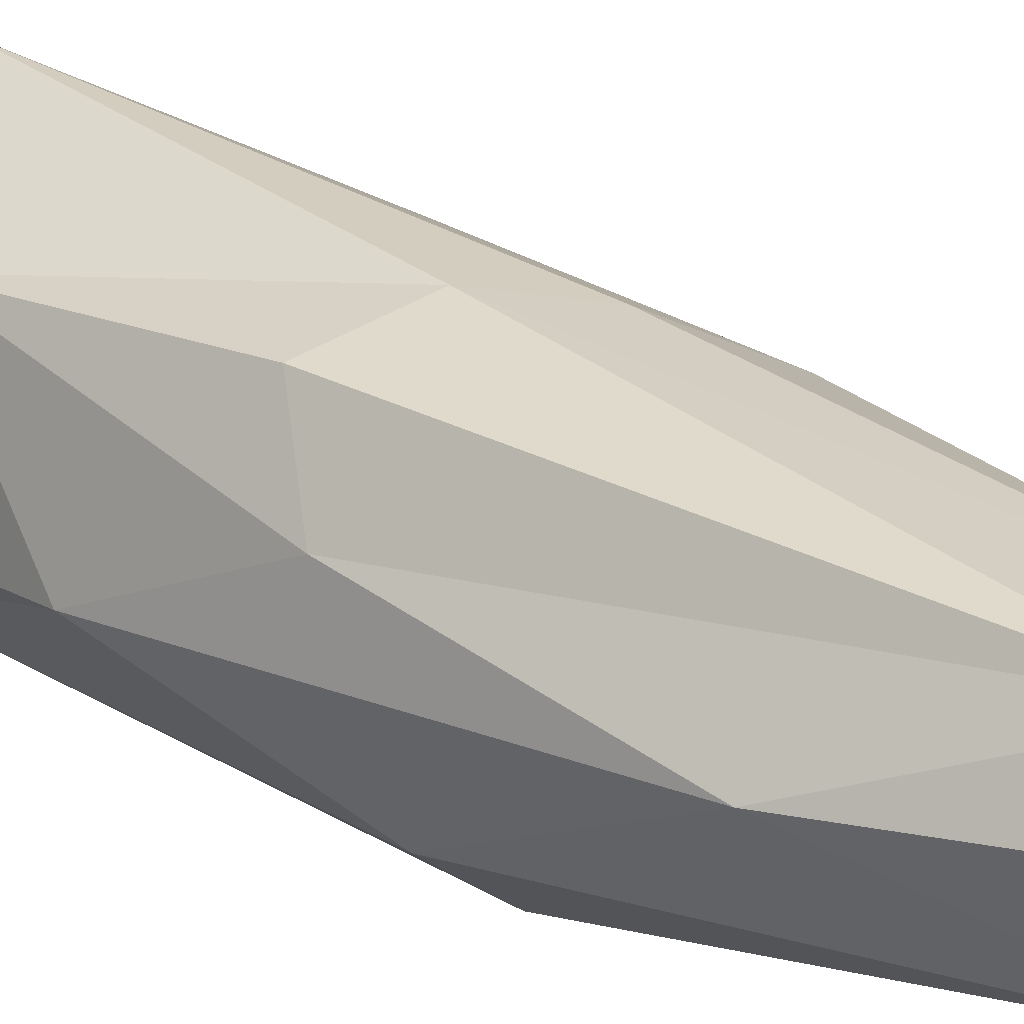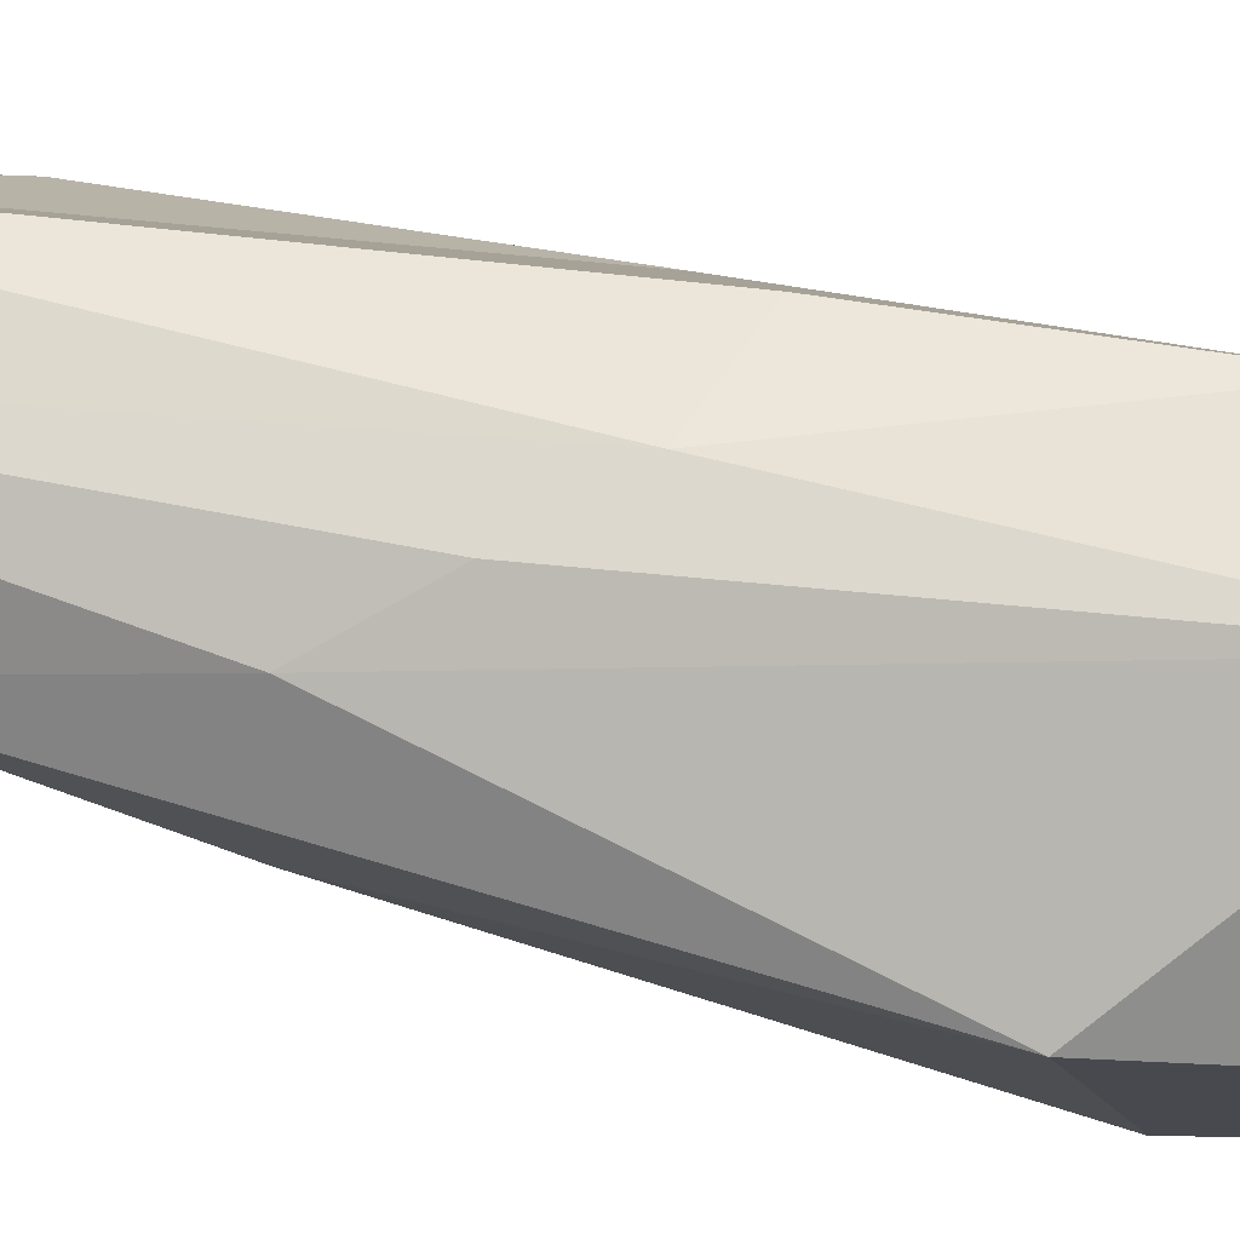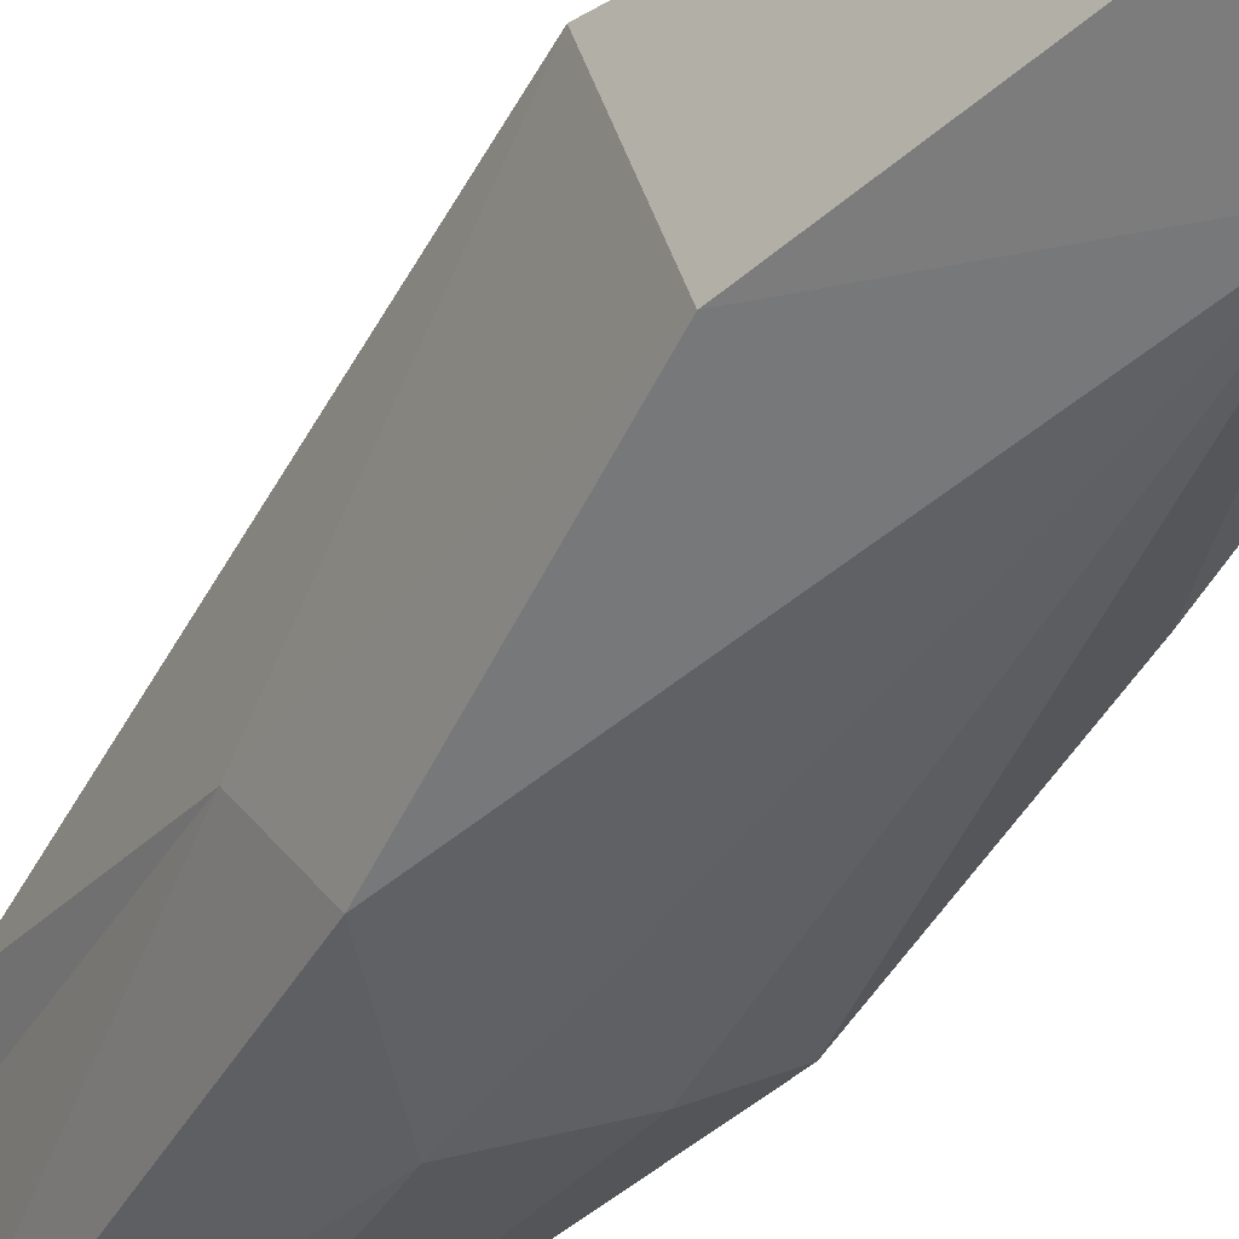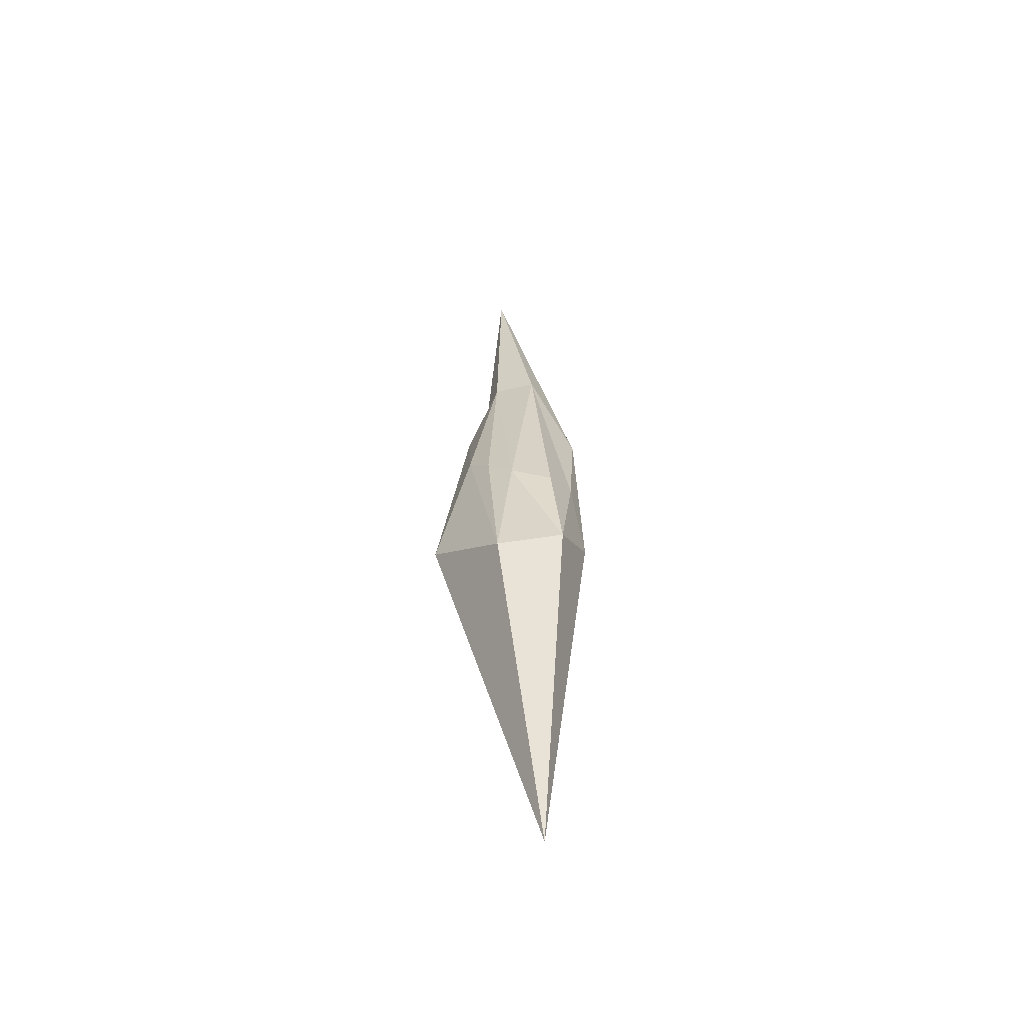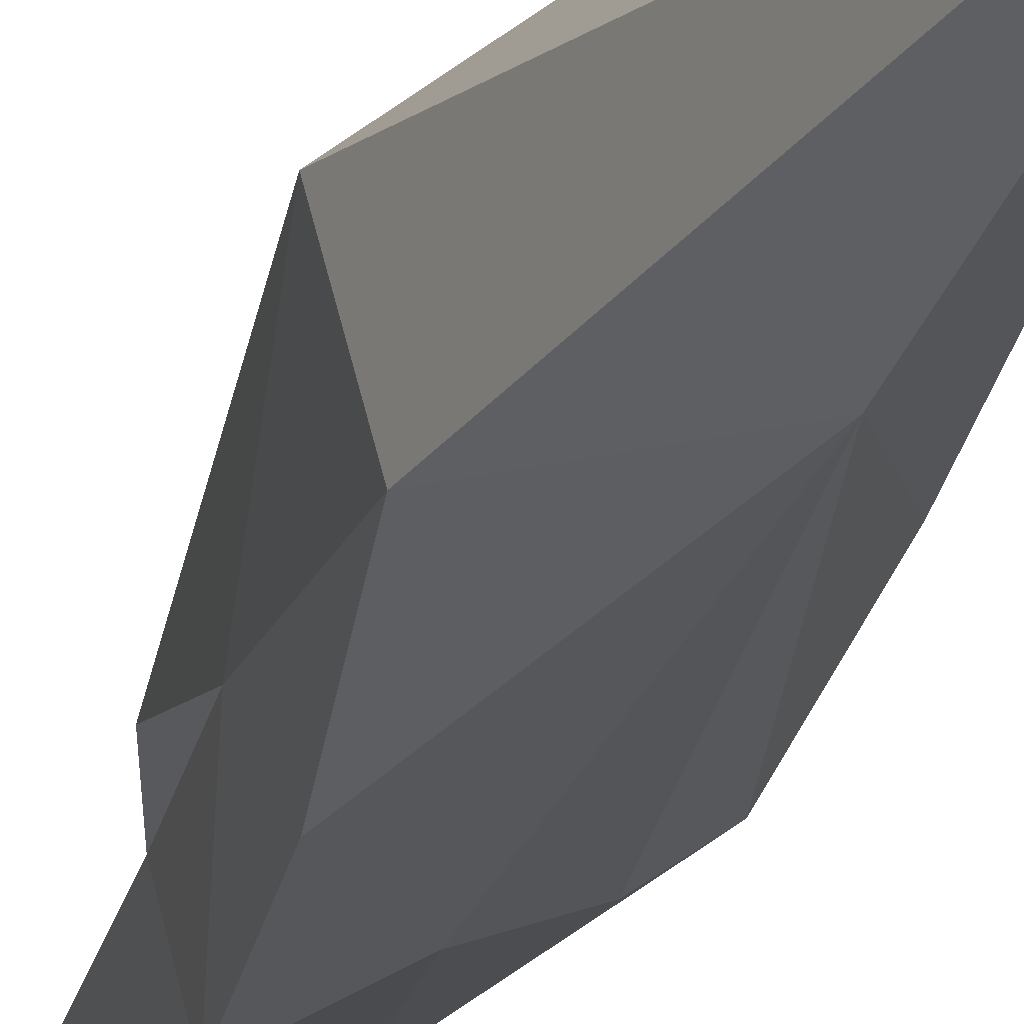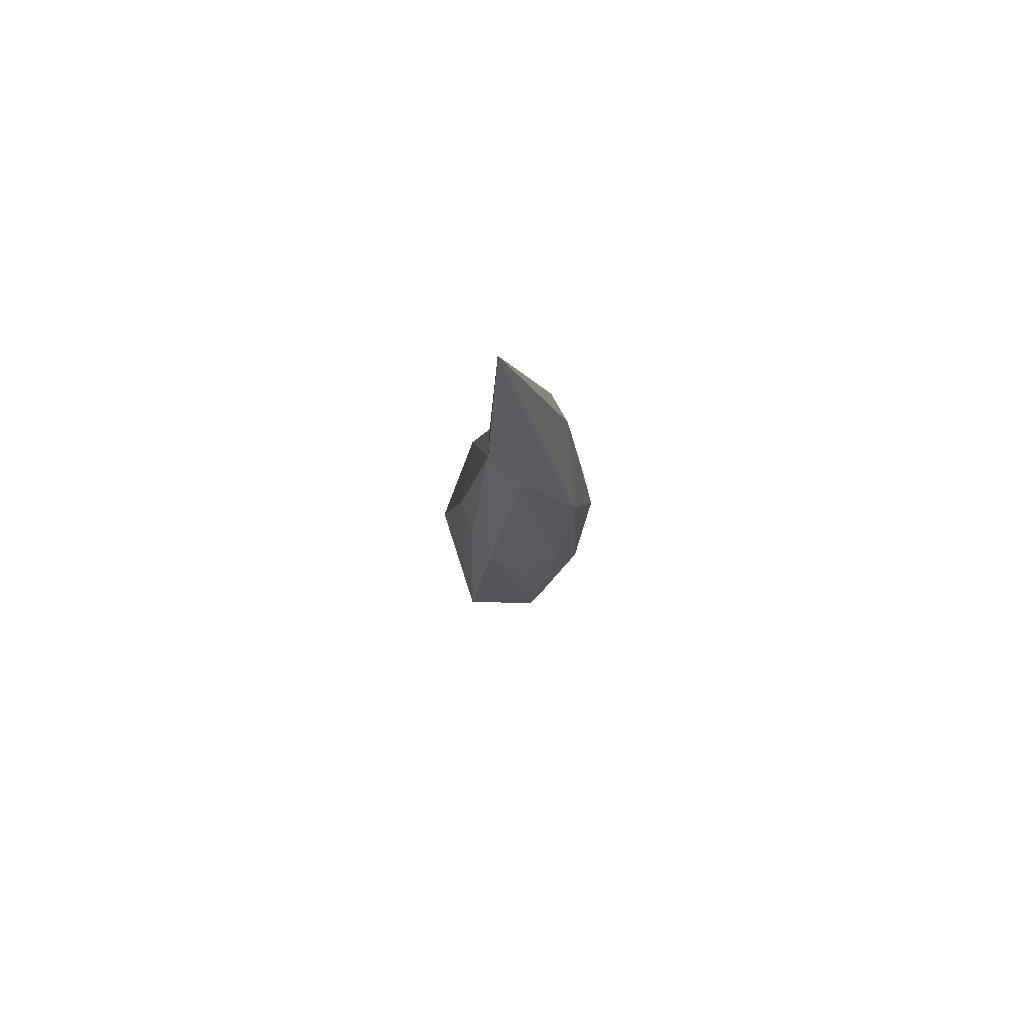
<metadata>
{"format":"obj","ext":"obj","renderer":"f3d","projection":"perspective","resolution":1024,"background":"white","views":[{"elev":18.8,"azim":134.0,"up":"+Z"},{"elev":69.9,"azim":-76.0,"up":"+Z"},{"elev":-43.0,"azim":-32.7,"up":"+Z"},{"elev":-56.0,"azim":14.8,"up":"+Y"},{"elev":-22.4,"azim":-15.3,"up":"+Z"},{"elev":75.3,"azim":40.0,"up":"+Y"}]}
</metadata>
<code>
o Crystal_007_Circle.002
v 0.4084 -0.4743 -0.0734
v 0.0492 -1.329 -0.3151
v -0.3848 -0.7404 -0.2261
v -0.4745 -0.6273 0.2523
v 0.003761 -1.067 0.5337
v 0.3524 -0.8046 0.3185
v 0.3692 0.7324 -0.04979
v 0.1129 1.389 -0.2654
v -0.1114 1.42 -0.26
v -0.2136 1.351 0.04459
v -0.113 1.351 0.1778
v 0.1425 1.351 0.1764
v -0.006194 1.72 -0.2468
v -0.1158 2.823 0.07127
v 0.09724 -2.91 -0.1119
v 0.179 0.1837 -0.3936
v -0.2799 0.1224 -0.3703
v -0.1105 0.09841 0.3653
v 0.2899 -0.1505 0.321
v -0.3369 0.8884 0.06768
v -0.0155 0.3896 -0.4137
v 0.05273 -0.07541 0.3914
v -0.3537 0.276 -0.1024
v 0.3477 0.1415 -0.2755
v 0.3729 -0.02347 0.1061
v -0.2619 0.2917 0.2778
f 2 17 21
f 22 6 19
f 23 4 20
f 24 2 16
f 7 1 24
f 26 5 18
f 12 14 11
f 10 14 9
f 8 14 7
f 7 14 12
f 11 14 10
f 9 13 8
f 5 15 6
f 6 15 1
f 21 16 2
f 22 18 5
f 23 17 3
f 25 19 6
f 26 20 4
f 3 2 15
f 8 13 14
f 7 25 1
f 9 14 13
f 4 3 15
f 2 1 15
f 5 4 15
f 7 24 8
f 10 23 20
f 11 20 26
f 12 22 19
f 12 25 7
f 11 26 18
f 11 22 12
f 9 21 17
f 9 23 10
f 8 24 16
f 8 21 9
f 2 3 17
f 22 5 6
f 23 3 4
f 24 1 2
f 25 6 1
f 26 4 5
f 11 10 20
f 12 19 25
f 11 18 22
f 9 17 23
f 8 16 21

</code>
